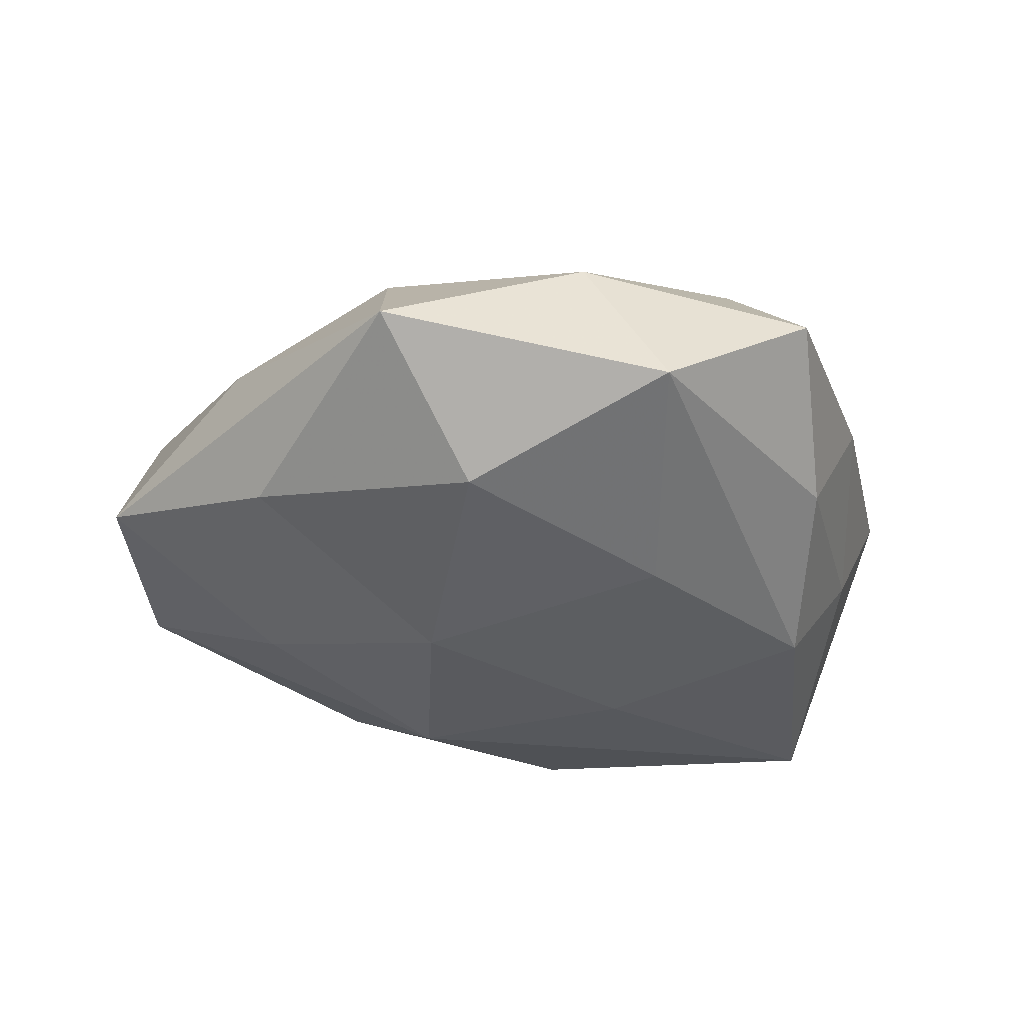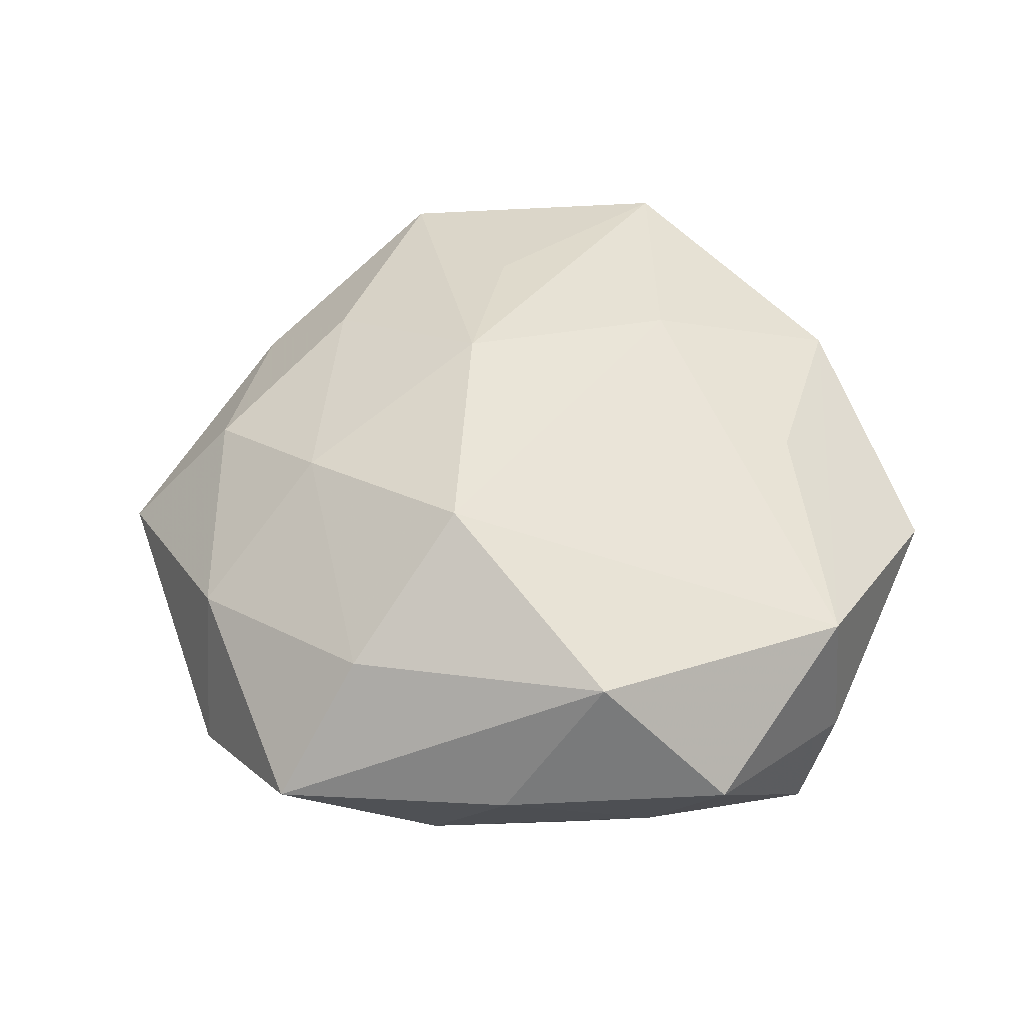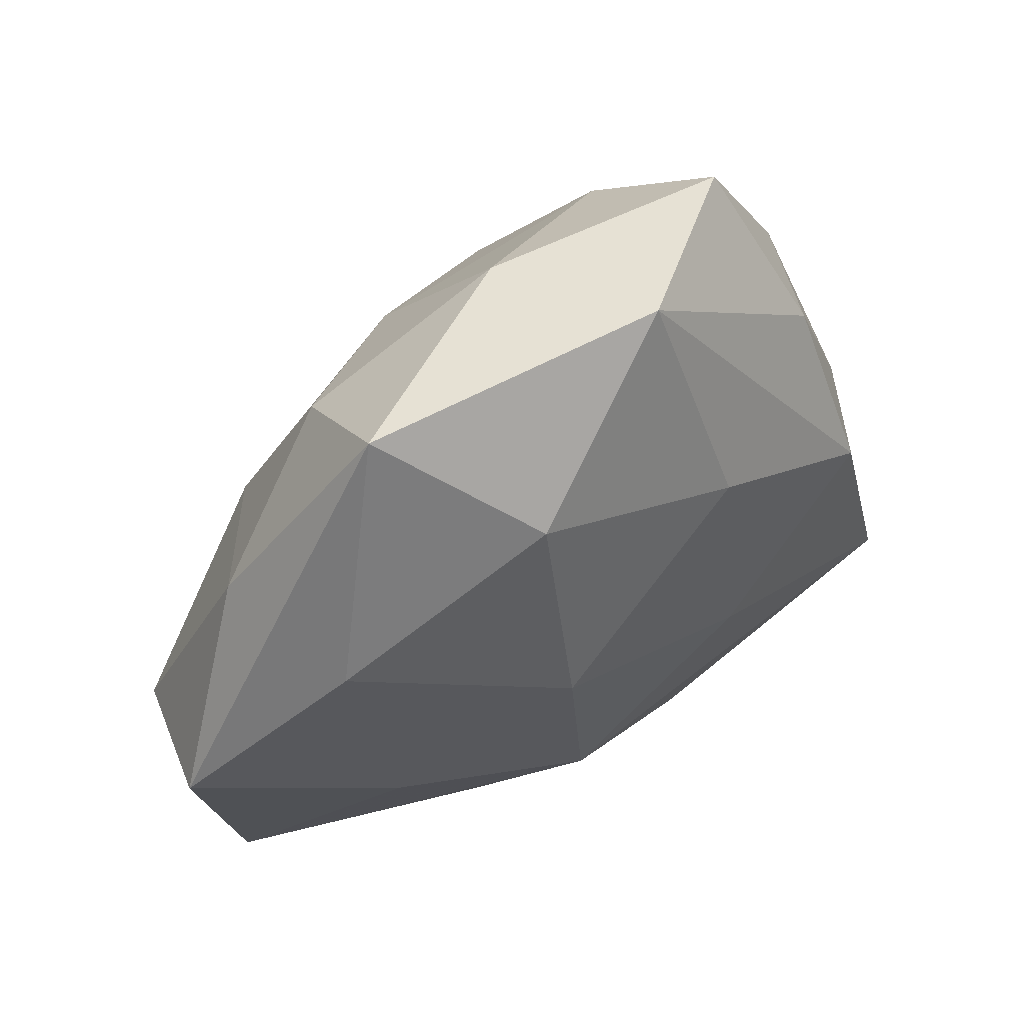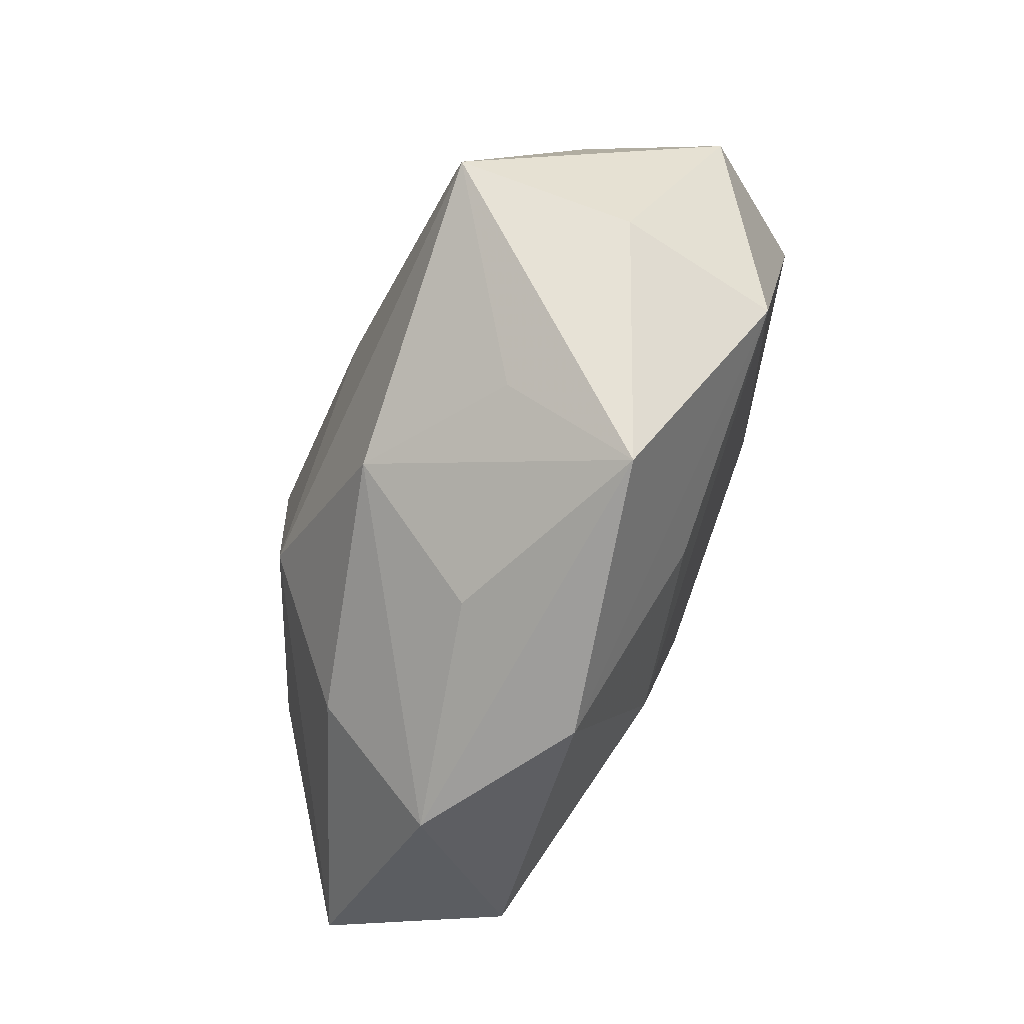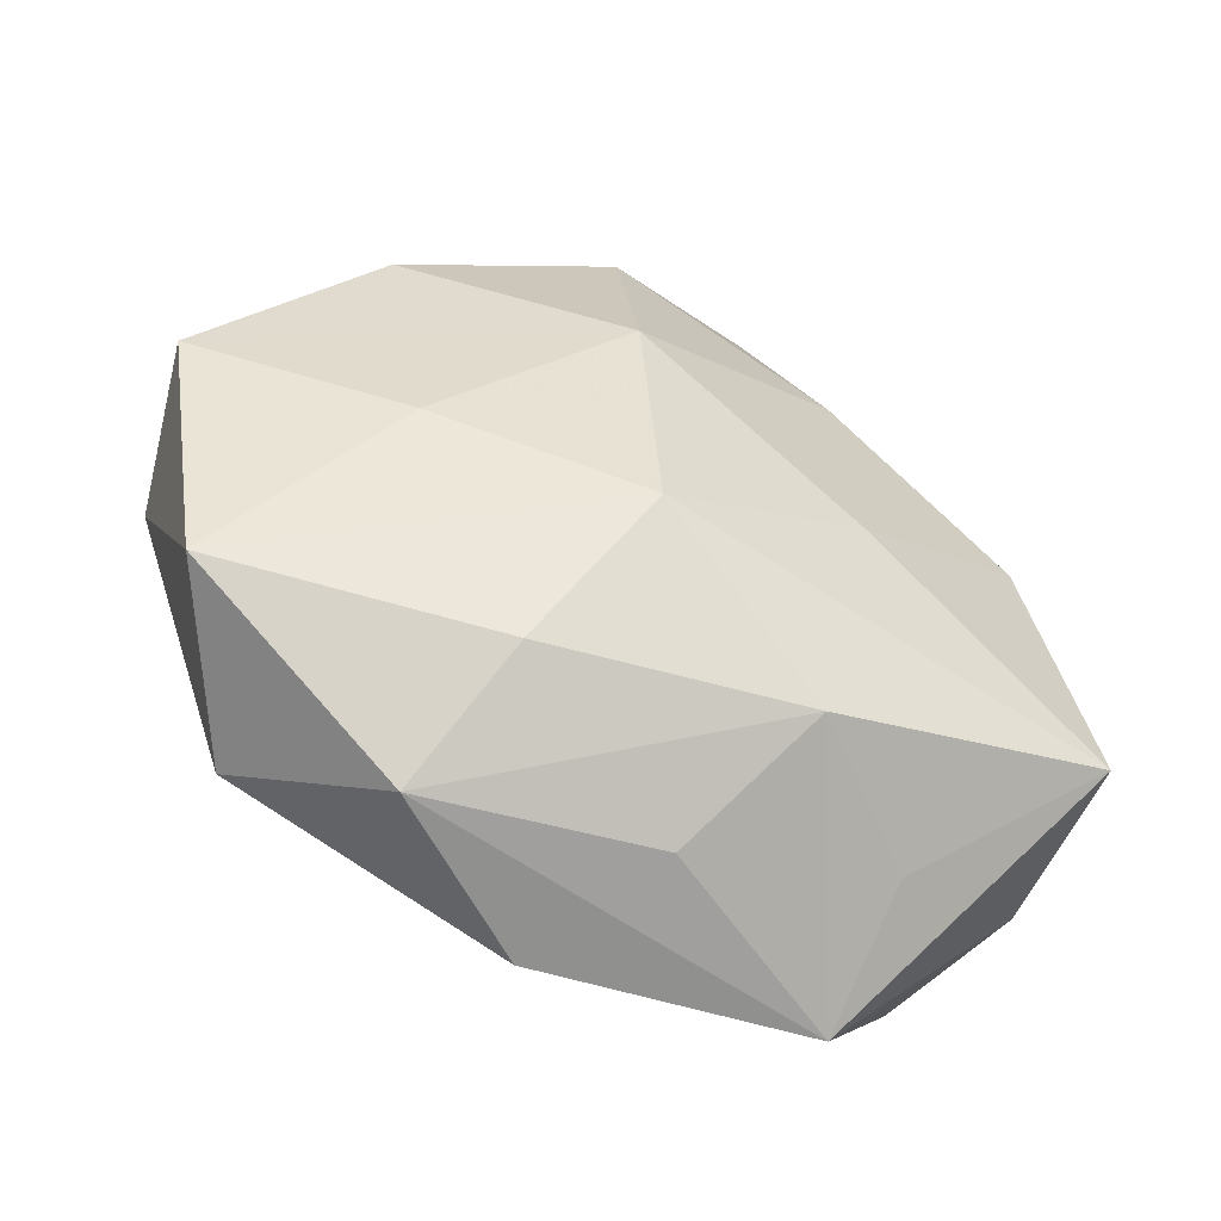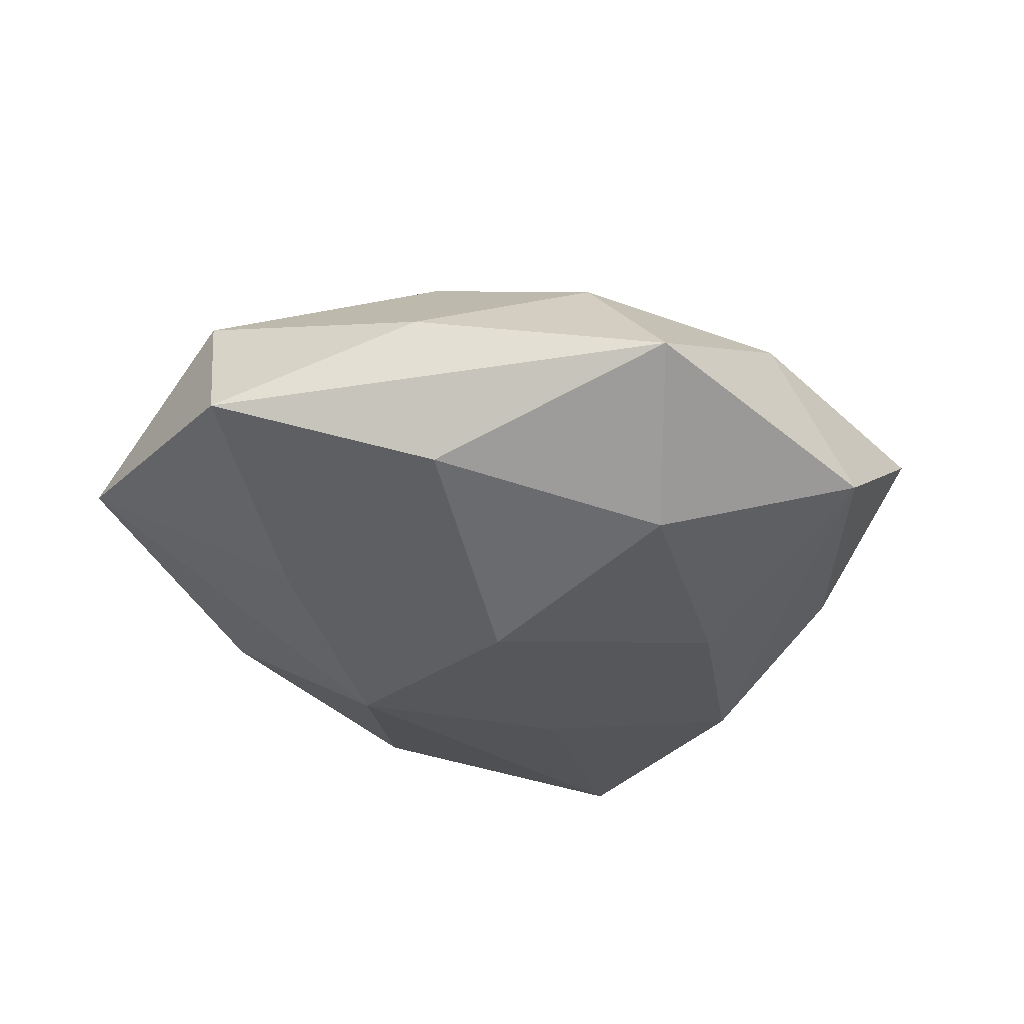
<metadata>
{"format":"obj","ext":"obj","renderer":"f3d","projection":"perspective","resolution":1024,"background":"white","views":[{"elev":-33.0,"azim":171.9,"up":"+Z"},{"elev":54.5,"azim":-112.2,"up":"+Z"},{"elev":61.9,"azim":142.4,"up":"+Y"},{"elev":-70.5,"azim":-111.0,"up":"+Y"},{"elev":-54.1,"azim":150.6,"up":"+Y"},{"elev":-28.7,"azim":134.6,"up":"+Z"}]}
</metadata>
<code>
v -0.03244 -0.01915 -0.001799
v 0.02848 -0.02533 0.01018
v 0.03752 -0.0205 -0.003191
v -0.0264 0.005636 -0.01546
v 0.01502 -0.02506 -0.01097
v 0.008315 -0.01252 -0.01888
v -0.009692 -0.003712 -0.01866
v 0.01713 0.0269 0.008562
v -0.02145 0.03444 0.00218
v -0.01811 -0.02764 -0.007127
v 0.0219 -0.005893 0.01474
v 0.008792 0.002766 0.02061
v 0.02518 -0.00571 -0.01277
v -0.0004397 0.03459 0.006338
v -0.01794 -0.03492 0.003531
v -0.007267 0.03824 -0.007245
v 0.01845 0.03722 -0.002463
v -0.03131 0.01558 0.003787
v -0.03004 0.005404 0.01604
v -0.02534 0.02059 -0.007419
v 0.009222 0.02807 -0.01376
v 0.03828 -0.002592 0.007992
v 0.02253 0.01176 0.01334
v 0.04176 0.002703 -0.004263
v 0.01884 -0.03311 -0.000731
v 0.03064 0.01774 0.003098
v -0.03176 -0.01707 -0.01639
v 0.005382 -0.03523 0.007762
v -0.009832 0.01762 -0.0157
v -0.03866 -0.003424 0.00511
v -0.03334 0.00122 -0.005493
v -0.0007308 -0.03203 -0.004411
v -0.009832 0.01192 0.02095
v -0.006639 -0.0247 -0.01553
v 0.01032 0.008241 -0.01928
v -0.01673 0.02484 0.01271
v 0.008058 -0.01751 0.016
v 0.02775 0.01756 -0.01023
v -0.02955 -0.01899 0.01181
v 0.004854 0.02125 0.01527
v -0.008627 -0.02393 0.01249
f 38 17 24
f 24 35 38
f 31 27 30
f 16 20 9
f 9 19 36
f 36 19 33
f 12 40 33
f 33 40 36
f 37 2 12
f 28 2 37
f 12 33 37
f 36 40 14
f 14 9 36
f 14 17 16
f 16 9 14
f 17 14 8
f 8 14 40
f 21 29 16
f 35 29 21
f 16 17 21
f 17 38 21
f 21 38 35
f 7 29 35
f 7 6 27
f 35 6 7
f 27 31 4
f 4 31 20
f 4 7 27
f 29 7 4
f 4 20 16
f 16 29 4
f 18 9 20
f 18 31 30
f 20 31 18
f 30 19 18
f 19 9 18
f 30 27 1
f 27 15 1
f 11 22 12
f 12 2 11
f 11 2 22
f 13 35 24
f 13 6 35
f 6 13 3
f 3 13 24
f 24 22 3
f 22 2 3
f 27 6 34
f 17 8 26
f 24 17 26
f 26 22 24
f 12 22 23
f 23 40 12
f 23 8 40
f 22 26 23
f 23 26 8
f 30 1 39
f 39 1 15
f 39 19 30
f 39 33 19
f 39 37 33
f 39 15 28
f 10 15 27
f 27 34 10
f 10 34 15
f 28 15 25
f 25 2 28
f 25 3 2
f 28 37 41
f 41 39 28
f 37 39 41
f 15 34 32
f 32 25 15
f 34 25 32
f 3 25 5
f 5 25 34
f 6 3 5
f 5 34 6

</code>
